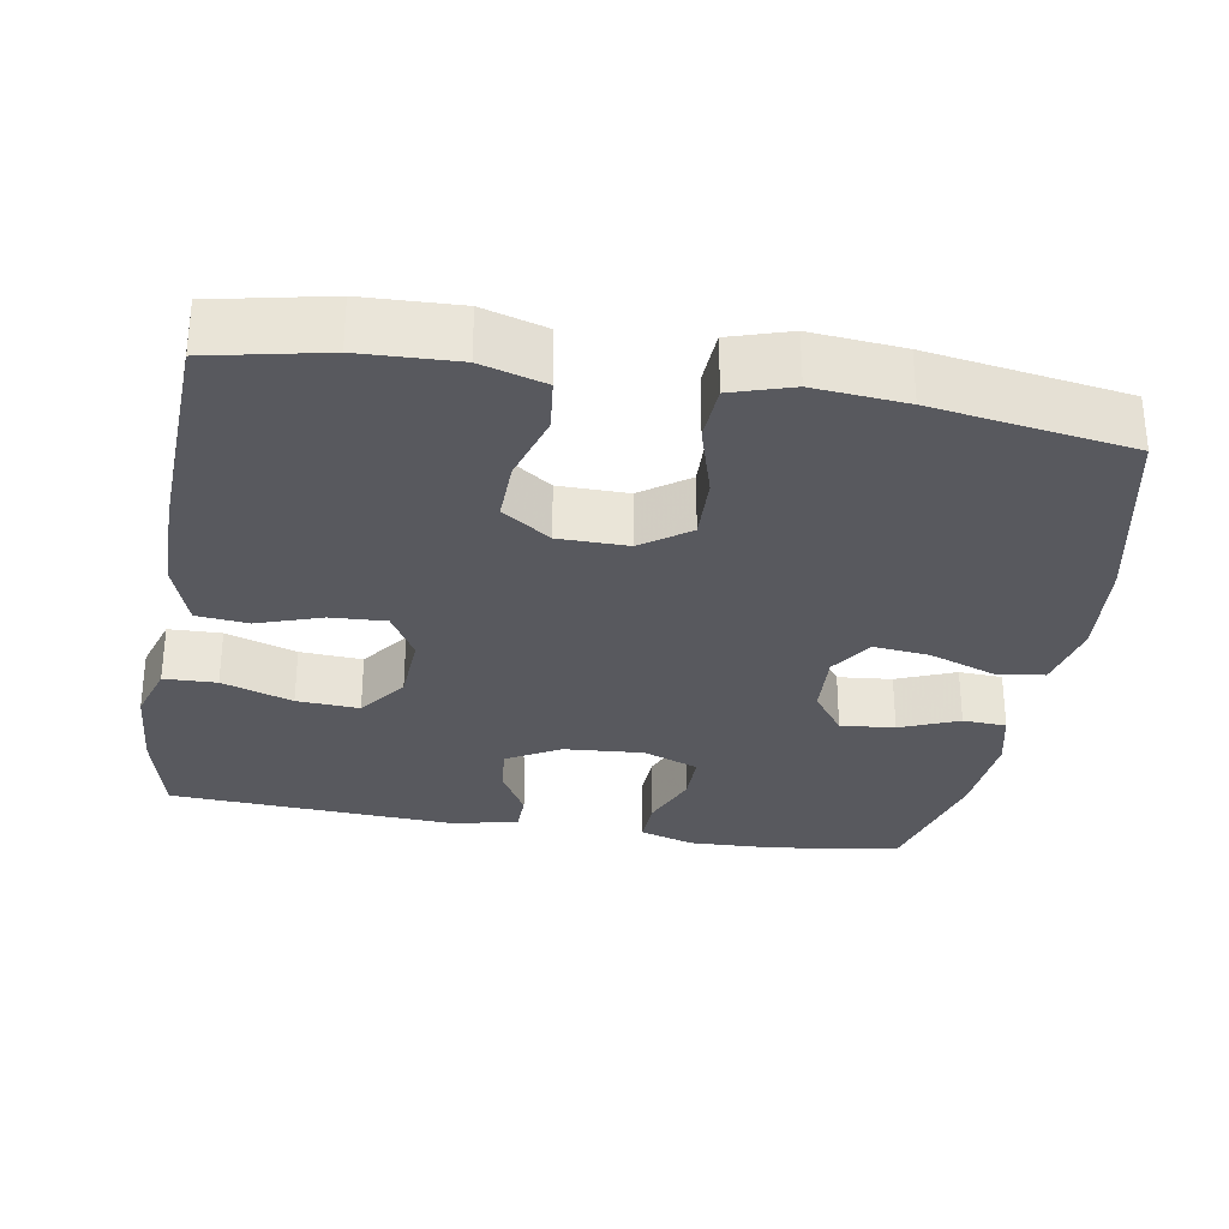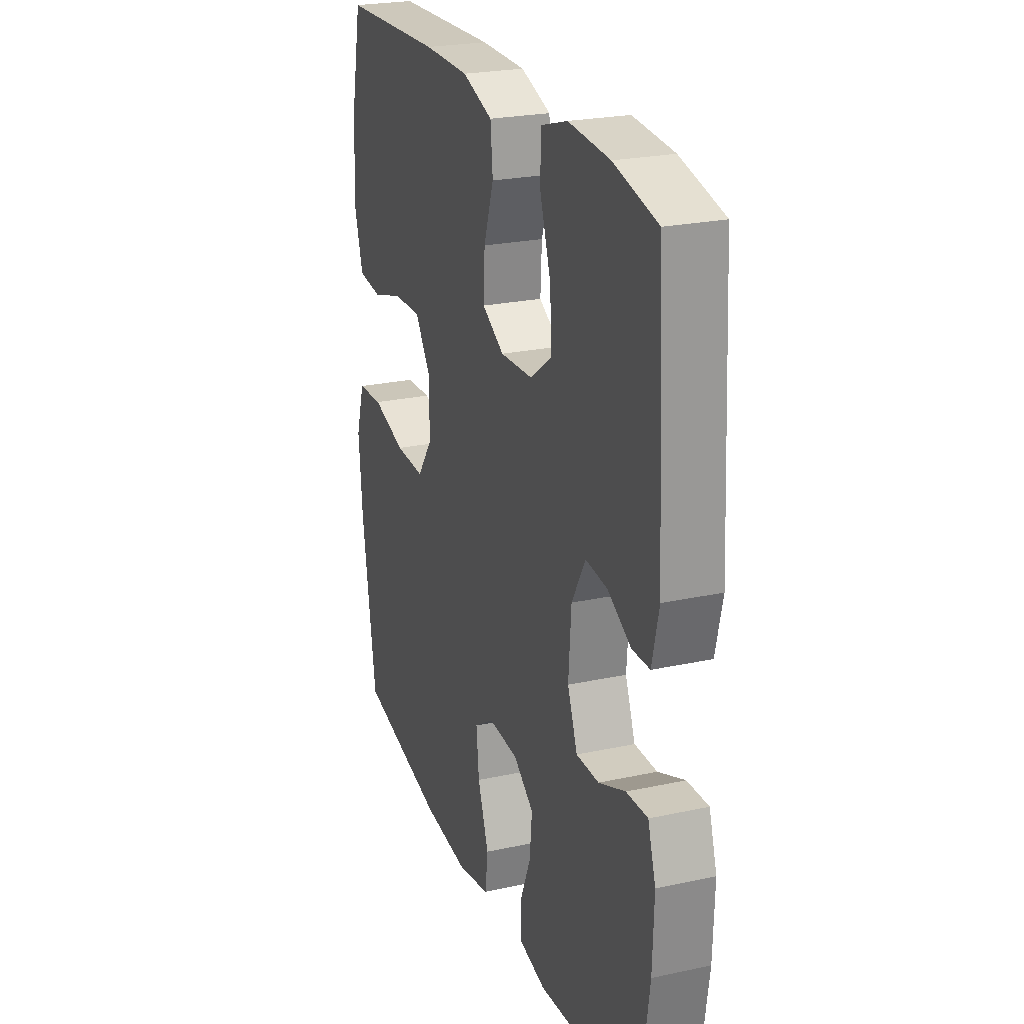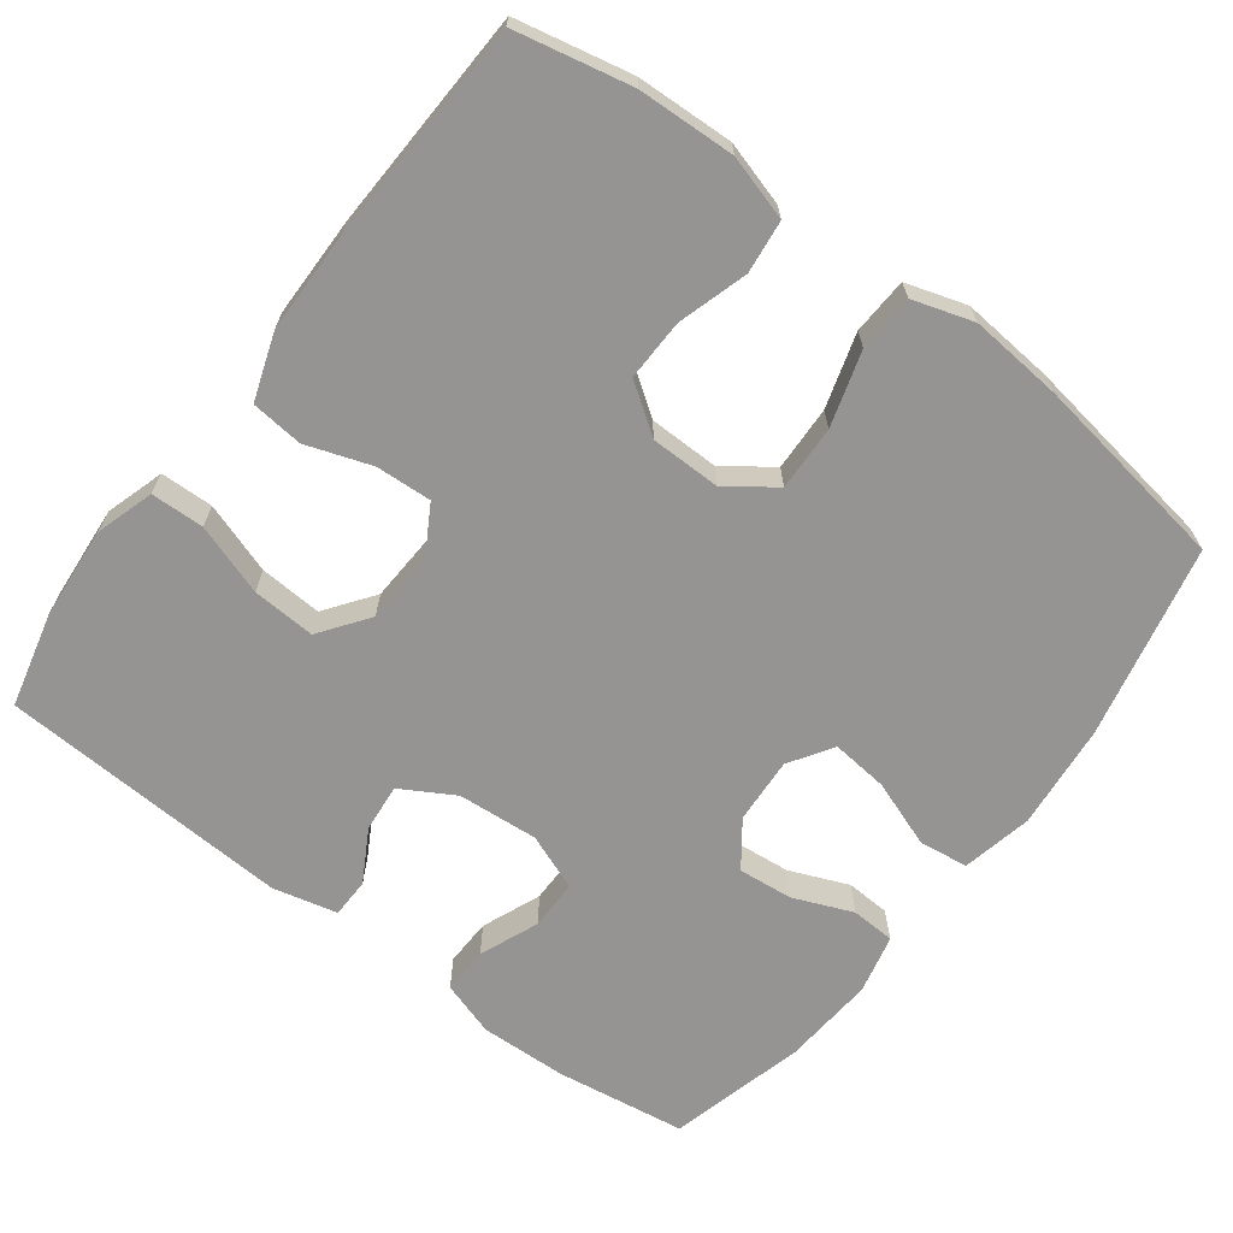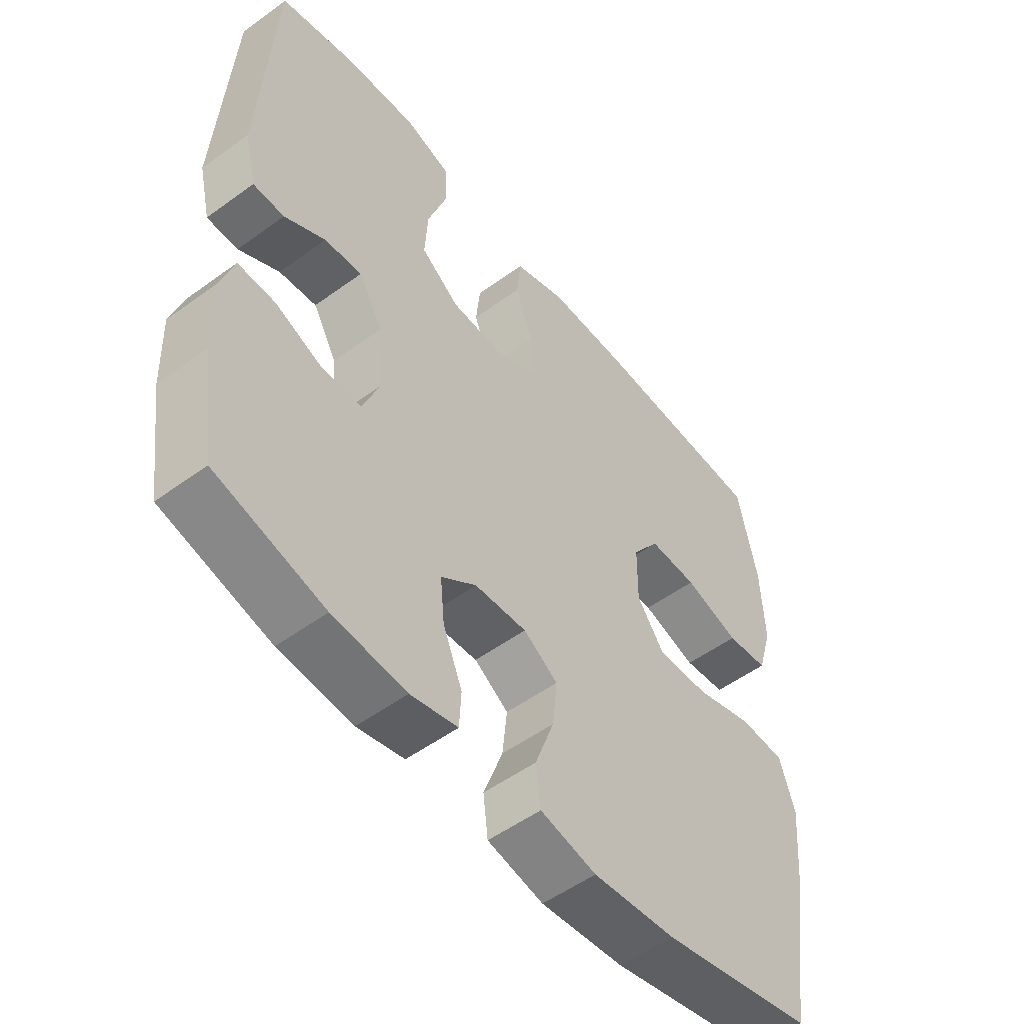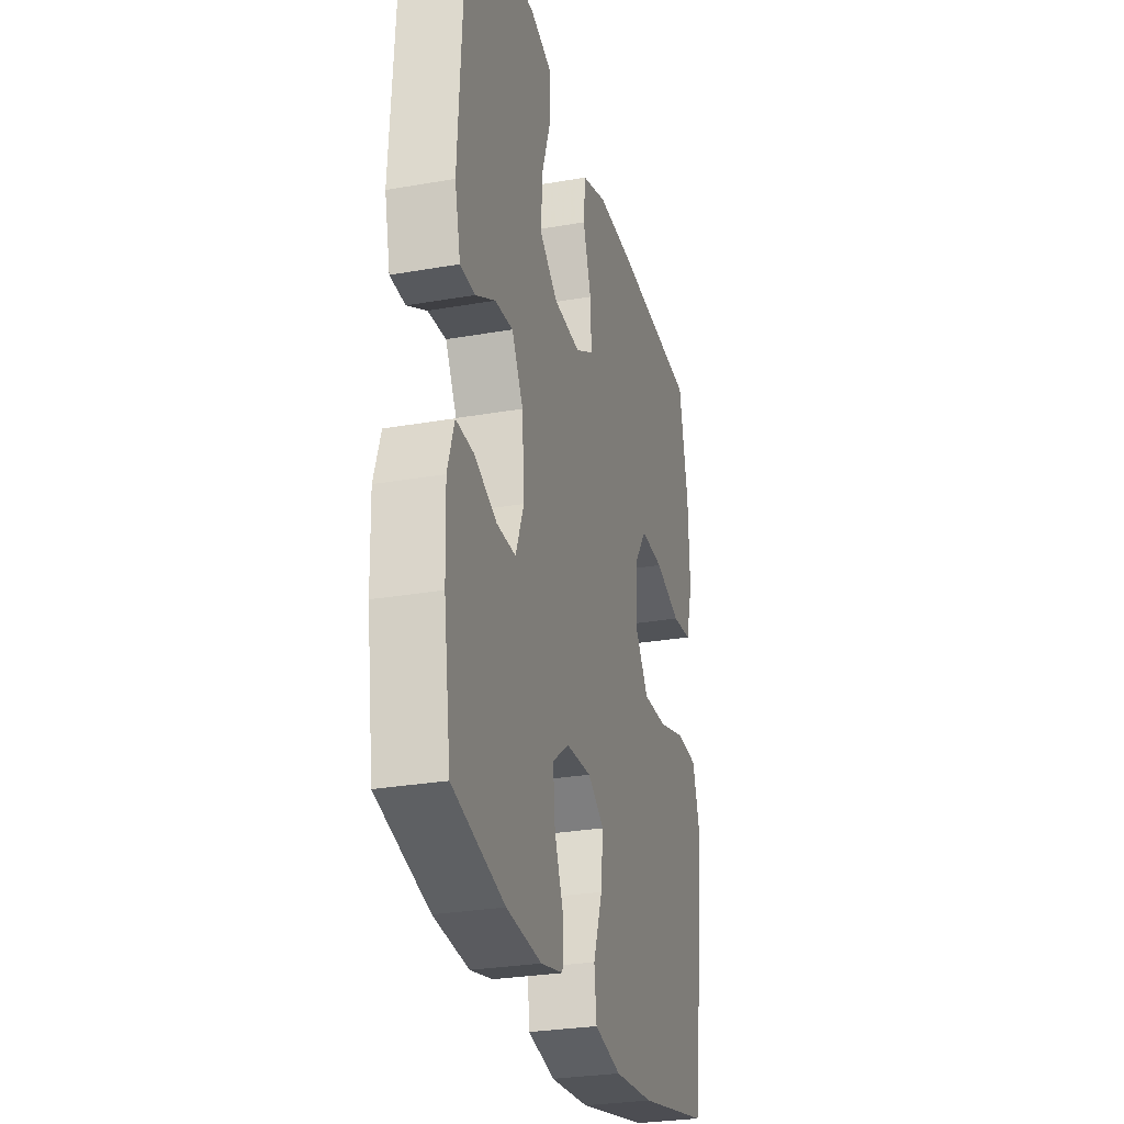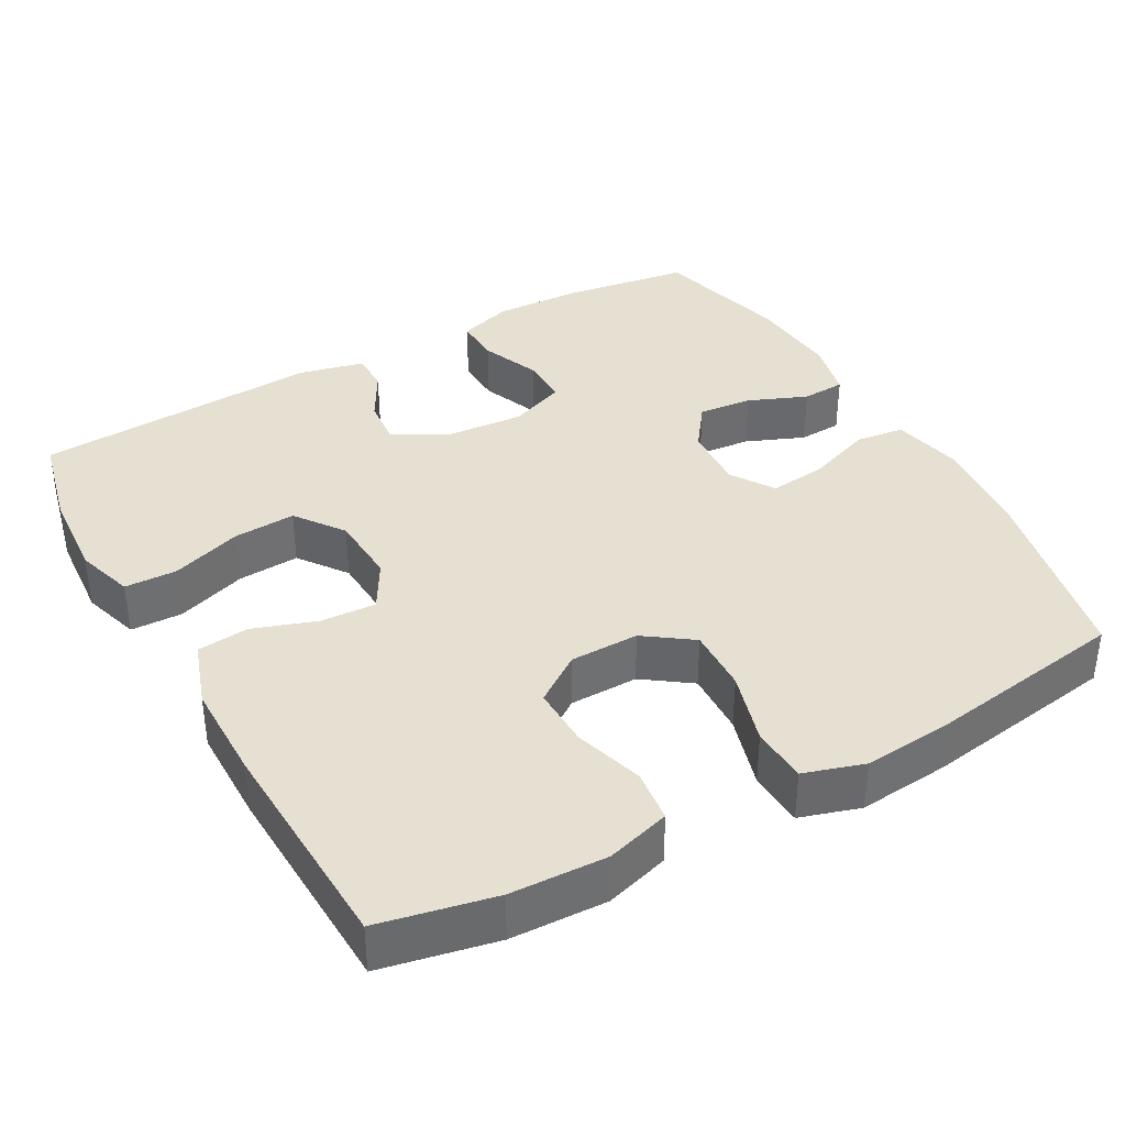
<metadata>
{"format":"obj","ext":"obj","renderer":"f3d","projection":"perspective","resolution":1024,"background":"white","views":[{"elev":-30.3,"azim":80.3,"up":"+Y"},{"elev":24.1,"azim":-109.8,"up":"+Z"},{"elev":-67.1,"azim":53.1,"up":"+Y"},{"elev":-52.8,"azim":-51.9,"up":"+Z"},{"elev":-28.5,"azim":-75.3,"up":"+Z"},{"elev":37.6,"azim":60.8,"up":"+Y"}]}
</metadata>
<code>
v -0.5 0.07 -0.5
v -0.525 0.07 -0.329
v -0.529 0.07 -0.214
v -0.506 0.07 -0.142
v -0.444 0.07 -0.144
v -0.366 0.07 -0.176
v -0.3 0.07 -0.176
v -0.271 0.07 -0.102
v -0.279 0.07 0.004
v -0.319 0.07 0.074
v -0.382 0.07 0.068
v -0.45 0.07 0.03
v -0.502 0.07 0.031
v -0.522 0.07 0.116
v -0.5 0.07 0.5
v -0.373 0.07 0.53
v -0.253 0.07 0.539
v -0.176 0.07 0.515
v -0.174 0.07 0.445
v -0.206 0.07 0.351
v -0.211 0.07 0.268
v -0.147 0.07 0.221
v -0.053 0.07 0.216
v 0.011 0.07 0.253
v 0.007 0.07 0.327
v -0.022 0.07 0.412
v -0.015 0.07 0.481
v 0.073 0.07 0.511
v 0.205 0.07 0.512
v 0.5 0.07 0.5
v 0.532 0.07 0.347
v 0.537 0.07 0.219
v 0.512 0.07 0.134
v 0.442 0.07 0.126
v 0.35 0.07 0.154
v 0.269 0.07 0.156
v 0.224 0.07 0.092
v 0.223 0.07 0
v 0.268 0.07 -0.063
v 0.354 0.07 -0.06
v 0.452 0.07 -0.031
v 0.527 0.07 -0.035
v 0.552 0.07 -0.115
v 0.541 0.07 -0.237
v 0.5 0.07 -0.5
v 0.246 0.07 -0.555
v 0.108 0.07 -0.568
v 0.015 0.07 -0.548
v 0.007 0.07 -0.483
v 0.039 0.07 -0.395
v 0.047 0.07 -0.32
v -0.01 0.07 -0.283
v -0.097 0.07 -0.288
v -0.156 0.07 -0.331
v -0.149 0.07 -0.403
v -0.117 0.07 -0.481
v -0.12 0.07 -0.539
v -0.198 0.07 -0.557
v -0.32 0.07 -0.547
v -0.5 0 -0.5
v -0.525 0 -0.329
v -0.529 0 -0.214
v -0.506 0 -0.142
v -0.444 0 -0.144
v -0.366 0 -0.176
v -0.3 0 -0.176
v -0.271 0 -0.102
v -0.279 0 0.004
v -0.319 0 0.074
v -0.382 0 0.068
v -0.45 0 0.03
v -0.502 0 0.031
v -0.522 0 0.116
v -0.5 0 0.5
v -0.373 0 0.53
v -0.253 0 0.539
v -0.176 0 0.515
v -0.174 0 0.445
v -0.206 0 0.351
v -0.211 0 0.268
v -0.147 0 0.221
v -0.053 0 0.216
v 0.011 0 0.253
v 0.007 0 0.327
v -0.022 0 0.412
v -0.015 0 0.481
v 0.073 0 0.511
v 0.205 0 0.512
v 0.5 0 0.5
v 0.532 0 0.347
v 0.537 0 0.219
v 0.512 0 0.134
v 0.442 0 0.126
v 0.35 0 0.154
v 0.269 0 0.156
v 0.224 0 0.092
v 0.223 0 0
v 0.268 0 -0.063
v 0.354 0 -0.06
v 0.452 0 -0.031
v 0.527 0 -0.035
v 0.552 0 -0.115
v 0.541 0 -0.237
v 0.5 0 -0.5
v 0.246 0 -0.555
v 0.108 0 -0.568
v 0.015 0 -0.548
v 0.007 0 -0.483
v 0.039 0 -0.395
v 0.047 0 -0.32
v -0.01 0 -0.283
v -0.097 0 -0.288
v -0.156 0 -0.331
v -0.149 0 -0.403
v -0.117 0 -0.481
v -0.12 0 -0.539
v -0.198 0 -0.557
v -0.32 0 -0.547
f 55 56 57 58
f 54 55 58 59
f 47 48 49 50
f 47 50 51
f 46 47 51
f 45 46 51
f 44 45 51 52
f 40 41 42 43
f 39 40 43 44
f 32 33 34 35
f 32 35 36
f 31 32 36
f 30 31 36
f 29 30 36 37
f 25 26 27 28
f 24 25 28 29
f 17 18 19 20
f 17 20 21
f 16 17 21
f 15 16 21
f 14 15 21
f 11 12 13 14
f 10 11 14 21
f 9 10 21 22
f 3 4 5 6
f 3 6 7
f 2 3 7
f 54 59 1 2
f 53 54 2 7
f 39 44 52 53
f 38 39 53 7
f 24 29 37 38
f 23 24 38 7
f 8 9 22 23
f 7 8 23
f 117 116 115 114
f 118 117 114 113
f 109 108 107 106
f 110 109 106
f 110 106 105
f 110 105 104
f 111 110 104 103
f 102 101 100 99
f 103 102 99 98
f 94 93 92 91
f 95 94 91
f 95 91 90
f 95 90 89
f 96 95 89 88
f 87 86 85 84
f 88 87 84 83
f 79 78 77 76
f 80 79 76
f 80 76 75
f 80 75 74
f 80 74 73
f 73 72 71 70
f 80 73 70 69
f 81 80 69 68
f 65 64 63 62
f 66 65 62
f 66 62 61
f 61 60 118 113
f 66 61 113 112
f 112 111 103 98
f 66 112 98 97
f 97 96 88 83
f 66 97 83 82
f 82 81 68 67
f 82 67 66
f 1 60 61 2
f 2 61 62 3
f 3 62 63 4
f 4 63 64 5
f 5 64 65 6
f 6 65 66 7
f 7 66 67 8
f 8 67 68 9
f 9 68 69 10
f 10 69 70 11
f 11 70 71 12
f 12 71 72 13
f 13 72 73 14
f 14 73 74 15
f 15 74 75 16
f 16 75 76 17
f 17 76 77 18
f 18 77 78 19
f 19 78 79 20
f 20 79 80 21
f 21 80 81 22
f 22 81 82 23
f 23 82 83 24
f 24 83 84 25
f 25 84 85 26
f 26 85 86 27
f 27 86 87 28
f 28 87 88 29
f 29 88 89 30
f 30 89 90 31
f 31 90 91 32
f 32 91 92 33
f 33 92 93 34
f 34 93 94 35
f 35 94 95 36
f 36 95 96 37
f 37 96 97 38
f 38 97 98 39
f 39 98 99 40
f 40 99 100 41
f 41 100 101 42
f 42 101 102 43
f 43 102 103 44
f 44 103 104 45
f 45 104 105 46
f 46 105 106 47
f 47 106 107 48
f 48 107 108 49
f 49 108 109 50
f 50 109 110 51
f 51 110 111 52
f 52 111 112 53
f 53 112 113 54
f 54 113 114 55
f 55 114 115 56
f 56 115 116 57
f 57 116 117 58
f 58 117 118 59
f 59 118 60 1

</code>
